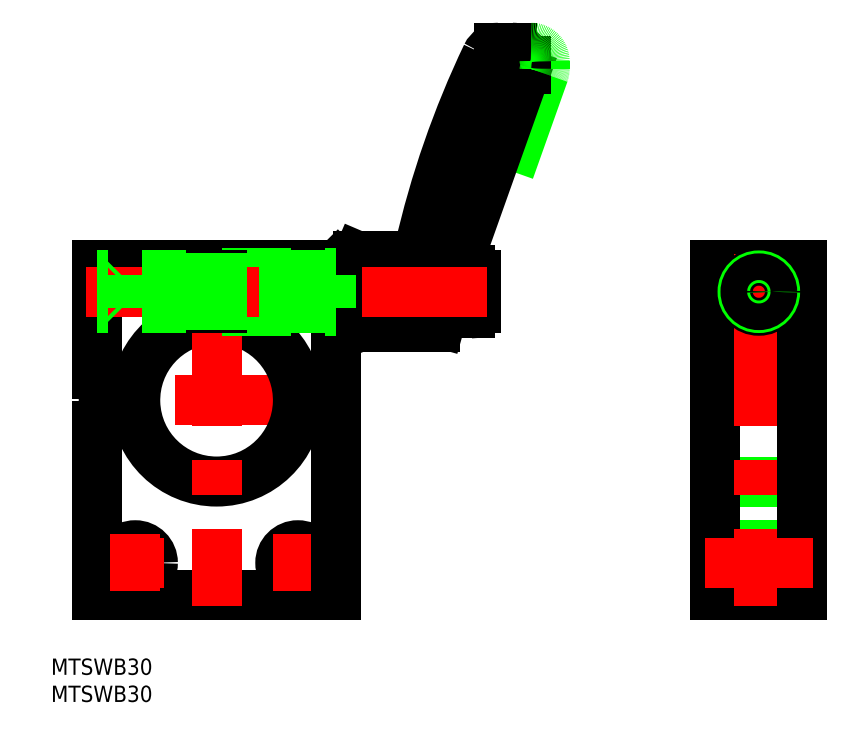
<metadata>
{"format":"dxf","ext":"dxf","renderer":"ezdxf+matplotlib","layout":"modelspace","background":"white","min_lineweight":24,"dpi":150}
</metadata>
<code>
0
SECTION
2
ENTITIES
0
LINE
8
0
10
53.99
20
42.37
30
0
11
60.36
21
60.27
31
0
0
ARC
8
0
10
204.4
20
-10.15
30
0
40
171.3
50
154.5
51
167.2
0
LINE
8
0
10
43.96
20
24
30
0
11
56.86
21
60.27
31
0
0
LINE
8
0
10
26
20
25
30
0
11
22.37
21
25
31
0
0
LINE
8
0
10
26
20
15
30
0
11
22.37
21
15
31
0
0
LINE
8
CENTER
10
24
20
0
30
0
11
-24
21
0
31
0
0
LINE
8
0
10
-22
20
25
30
0
11
-1
21
25
31
0
0
LINE
8
0
10
-22
20
-36
30
0
11
22
21
-36
31
0
0
ARC
8
0
10
0
20
0
30
0
40
15
50
93.82
51
86.18
0
CIRCLE
8
0
10
-15
20
-30
30
0
40
3.25
0
LINE
8
CENTER
10
-20.25
20
-30
30
0
11
-9.75
21
-30
31
0
0
ARC
8
0
10
-30.8
20
0
30
0
40
10
50
331.6
51
28.36
0
LINE
8
0
10
-22
20
25
30
0
11
-22
21
4.75
31
0
0
LINE
8
0
10
-22
20
-4.75
30
0
11
-22
21
-36
31
0
0
LINE
8
CENTER
10
-15
20
-24.75
30
0
11
-15
21
-35.25
31
0
0
LINE
8
0
10
1
20
25
30
0
11
22
21
25
31
0
0
LINE
8
CENTER
10
20.25
20
-30
30
0
11
9.75
21
-30
31
0
0
LINE
8
0
10
1
20
25
30
0
11
1
21
14.97
31
0
0
LINE
8
0
10
-1
20
25
30
0
11
-1
21
14.97
31
0
0
LINE
8
CENTER
10
0
20
27
30
0
11
0
21
-38
31
0
0
CIRCLE
8
0
10
15
20
-30
30
0
40
3.25
0
LINE
8
CENTER
10
15
20
-24.75
30
0
11
15
21
-35.25
31
0
0
LINE
8
0
10
22.37
20
15
30
0
11
22.37
21
25
31
0
0
LINE
8
0
10
22
20
24.63
30
0
11
22.37
21
25
31
0
0
LINE
8
0
10
22
20
15.37
30
0
11
22.37
21
15
31
0
0
LINE
8
0
10
22
20
25
30
0
11
22
21
-36
31
0
0
ARC
8
0
10
35.51
20
28.5
30
0
40
2
50
270
51
340.6
0
LINE
8
0
10
40.24
20
13.5
30
0
11
26.09
21
13.5
31
0
0
LINE
8
0
10
26.09
20
26.5
30
0
11
35.51
21
26.5
31
0
0
LINE
8
0
10
26.09
20
13.5
30
0
11
26.09
21
26.5
31
0
0
LINE
8
0
10
26
20
13.7
30
0
11
26
21
26.3
31
0
0
LINE
8
0
10
26.09
20
26.5
30
0
11
26
21
26.3
31
0
0
LINE
8
0
10
26.09
20
13.5
30
0
11
26
21
13.7
31
0
0
ARC
8
0
10
61.39
20
14.78
30
0
40
19.72
50
152.1
51
176.4
0
LINE
8
0
10
41.21
20
14.23
30
0
11
41.7
21
16
31
0
0
ARC
8
0
10
40.24
20
14.5
30
0
40
1
50
270
51
344.3
0
LINE
8
0
10
47.8
20
17
30
0
11
47.8
21
23
31
0
0
ARC
8
0
10
46.8
20
23
30
0
40
1
50
0
51
90
0
ARC
8
0
10
46.8
20
17
30
0
40
1
50
270
51
0
0
LINE
8
0
10
46.8
20
24
30
0
11
43.96
21
24
31
0
0
LINE
8
0
10
41.7
20
16
30
0
11
46.8
21
16
31
0
0
ARC
8
0
10
54.5
20
62.5
30
0
40
2.5
50
360
51
90
0
LINE
8
0
10
54.5
20
65
30
0
11
52.07
21
65
31
0
0
ARC
8
0
10
52.07
20
62.5
30
0
40
2.5
50
90
51
154.5
0
LINE
8
0
10
60.5
20
62.5
30
0
11
60.5
21
61.11
31
0
0
LINE
8
0
10
57
20
62.5
30
0
11
57
21
61.11
31
0
0
ARC
8
0
10
58
20
62.5
30
0
40
2.5
50
360
51
90
0
LINE
8
CENTER
10
94.5
20
20
30
0
11
105.5
21
20
31
0
0
LINE
8
0
10
92
20
25
30
0
11
108
21
25
31
0
0
LINE
8
CENTER
10
90
20
0
30
0
11
110
21
0
31
0
0
LINE
8
0
10
92
20
14.97
30
0
11
108
21
14.97
31
0
0
LINE
8
0
10
92
20
-36
30
0
11
108
21
-36
31
0
0
LINE
8
0
10
92
20
-33.25
30
0
11
108
21
-33.25
31
0
0
LINE
8
0
10
92
20
-26.75
30
0
11
108
21
-26.75
31
0
0
LINE
8
0
10
92
20
-15
30
0
11
108
21
-15
31
0
0
LINE
8
0
10
92
20
25
30
0
11
92
21
-36
31
0
0
LINE
8
CENTER
10
100
20
27
30
0
11
100
21
-38
31
0
0
LINE
8
0
10
108
20
25
30
0
11
108
21
-36
31
0
0
ARC
8
0
10
54.5
20
61.11
30
0
40
2.5
50
340.4
51
0
0
ARC
8
0
10
58
20
61.11
30
0
40
2.5
50
340.4
51
0
0
INSERT
8
0
2
*U2
10
0
20
0
30
0
0
LINE
8
CENTER
10
90
20
-30
30
0
11
110
21
-30
31
0
0
INSERT
8
0
2
*U3
10
0
20
0
30
0
0
LINE
8
0
10
-18
20
17.54
30
0
11
-18
21
22.46
31
0
0
CIRCLE
8
0
10
100
20
20
30
0
40
3.5
0
CIRCLE
8
0
10
100
20
20
30
0
40
3
0
CIRCLE
8
0
10
100
20
20
30
0
40
2.458
0
LINE
8
0
10
1
20
23.5
30
0
11
22
21
23.5
31
0
0
LINE
8
0
10
1
20
16.5
30
0
11
22
21
16.5
31
0
0
LINE
8
CENTER
10
-24
20
20
30
0
11
49.8
21
20
31
0
0
LINE
8
0
10
22
20
23
30
0
11
1
21
23
31
0
0
LINE
8
0
10
22
20
17
30
0
11
1
21
17
31
0
0
LINE
8
0
10
-1
20
23
30
0
11
-22
21
23
31
0
0
LINE
8
0
10
-1
20
17
30
0
11
-22
21
17
31
0
0
LINE
8
0
10
1
20
23
30
0
11
-1
21
23
31
0
0
LINE
8
0
10
1
20
17
30
0
11
-1
21
17
31
0
0
LINE
8
0
10
21.06
20
22.46
30
0
11
1
21
22.46
31
0
0
LINE
8
0
10
21.06
20
17.54
30
0
11
1
21
17.54
31
0
0
LINE
8
0
10
-1
20
22.46
30
0
11
-22
21
22.46
31
0
0
LINE
8
0
10
-1
20
17.54
30
0
11
-22
21
17.54
31
0
0
LINE
8
0
10
1
20
22.46
30
0
11
-1
21
22.46
31
0
0
LINE
8
0
10
1
20
17.54
30
0
11
-1
21
17.54
31
0
0
LINE
8
0
10
-18
20
22.46
30
0
11
-17.46
21
23
31
0
0
LINE
8
0
10
-18
20
17.54
30
0
11
-17.46
21
17
31
0
0
LINE
8
0
10
-17.46
20
23
30
0
11
-17.46
21
17
31
0
0
LINE
8
0
10
22
20
23
30
0
11
21.06
21
22.46
31
0
0
LINE
8
0
10
21.06
20
23
30
0
11
21.06
21
17
31
0
0
LINE
8
0
10
22
20
17
30
0
11
21.06
21
17.54
31
0
0
ENDSEC
0
EOF

</code>
